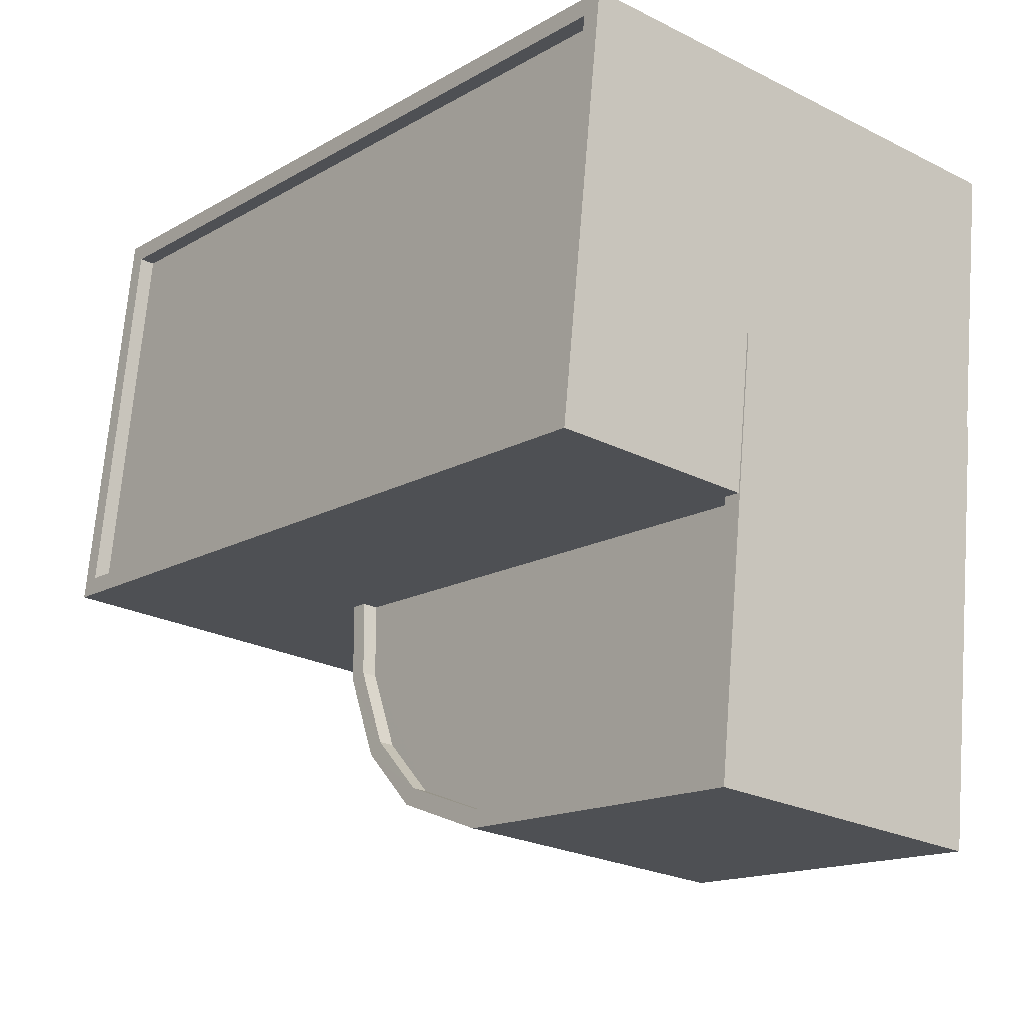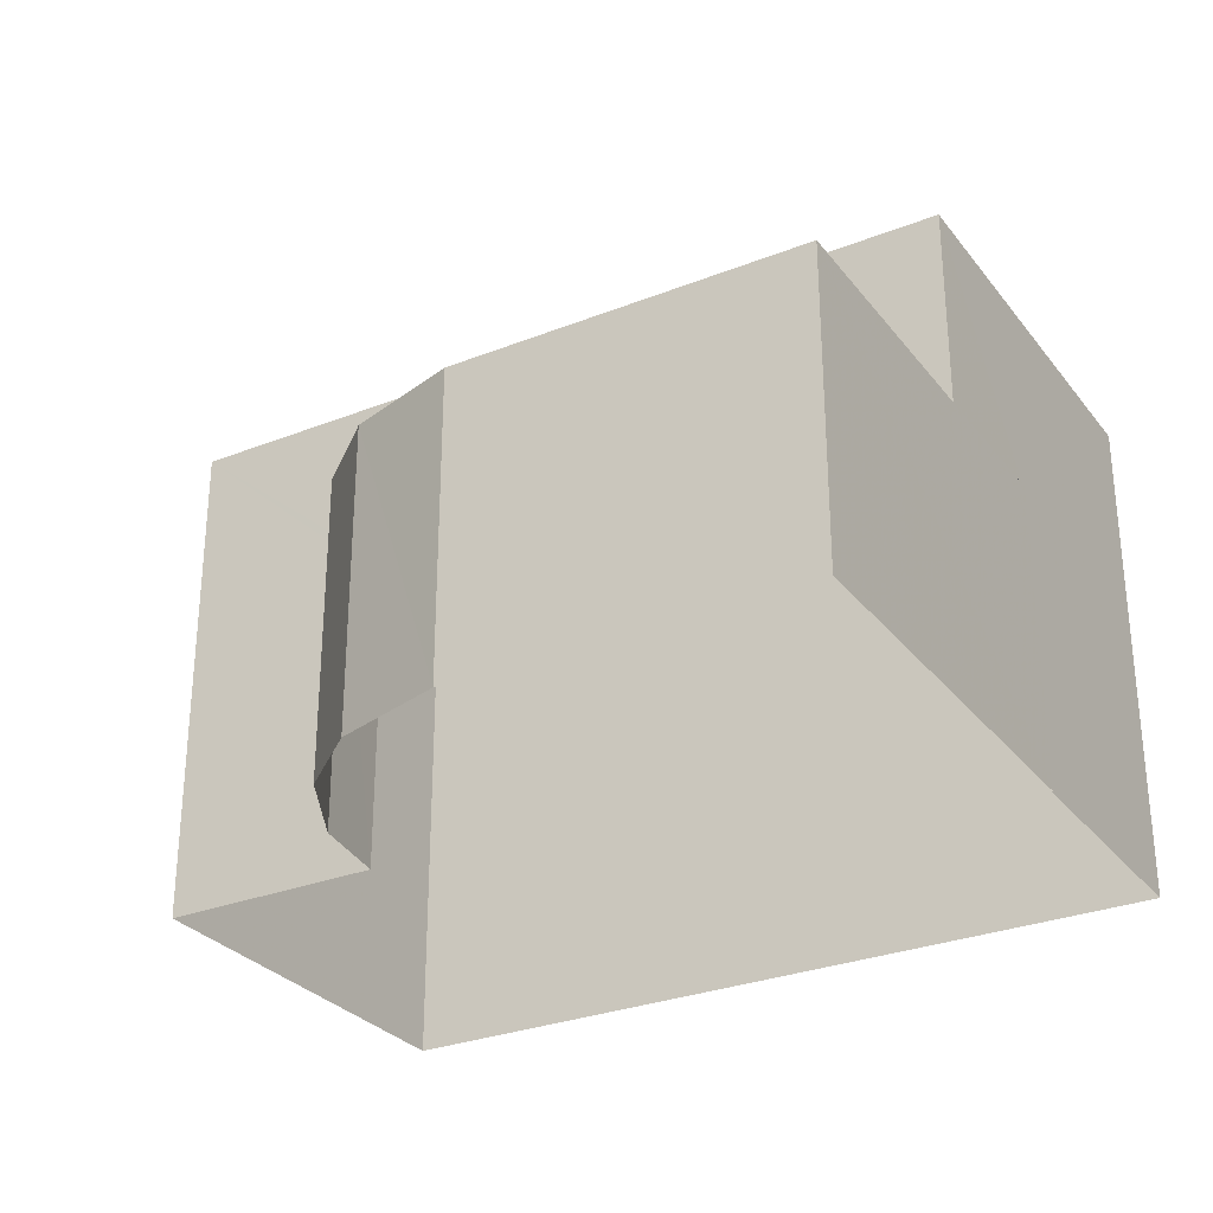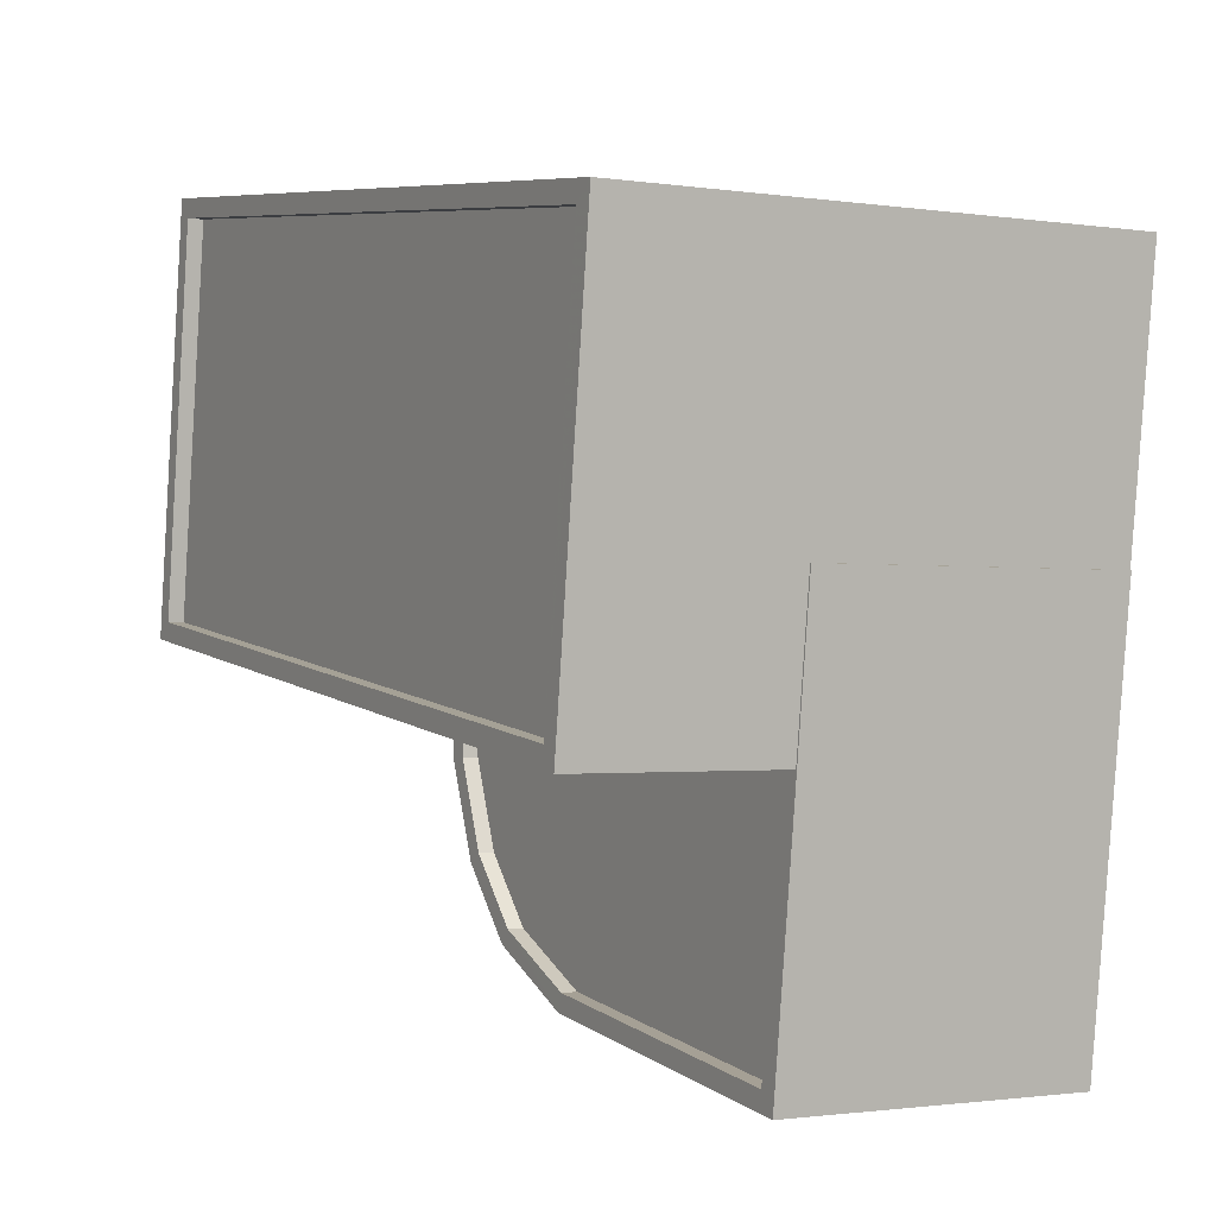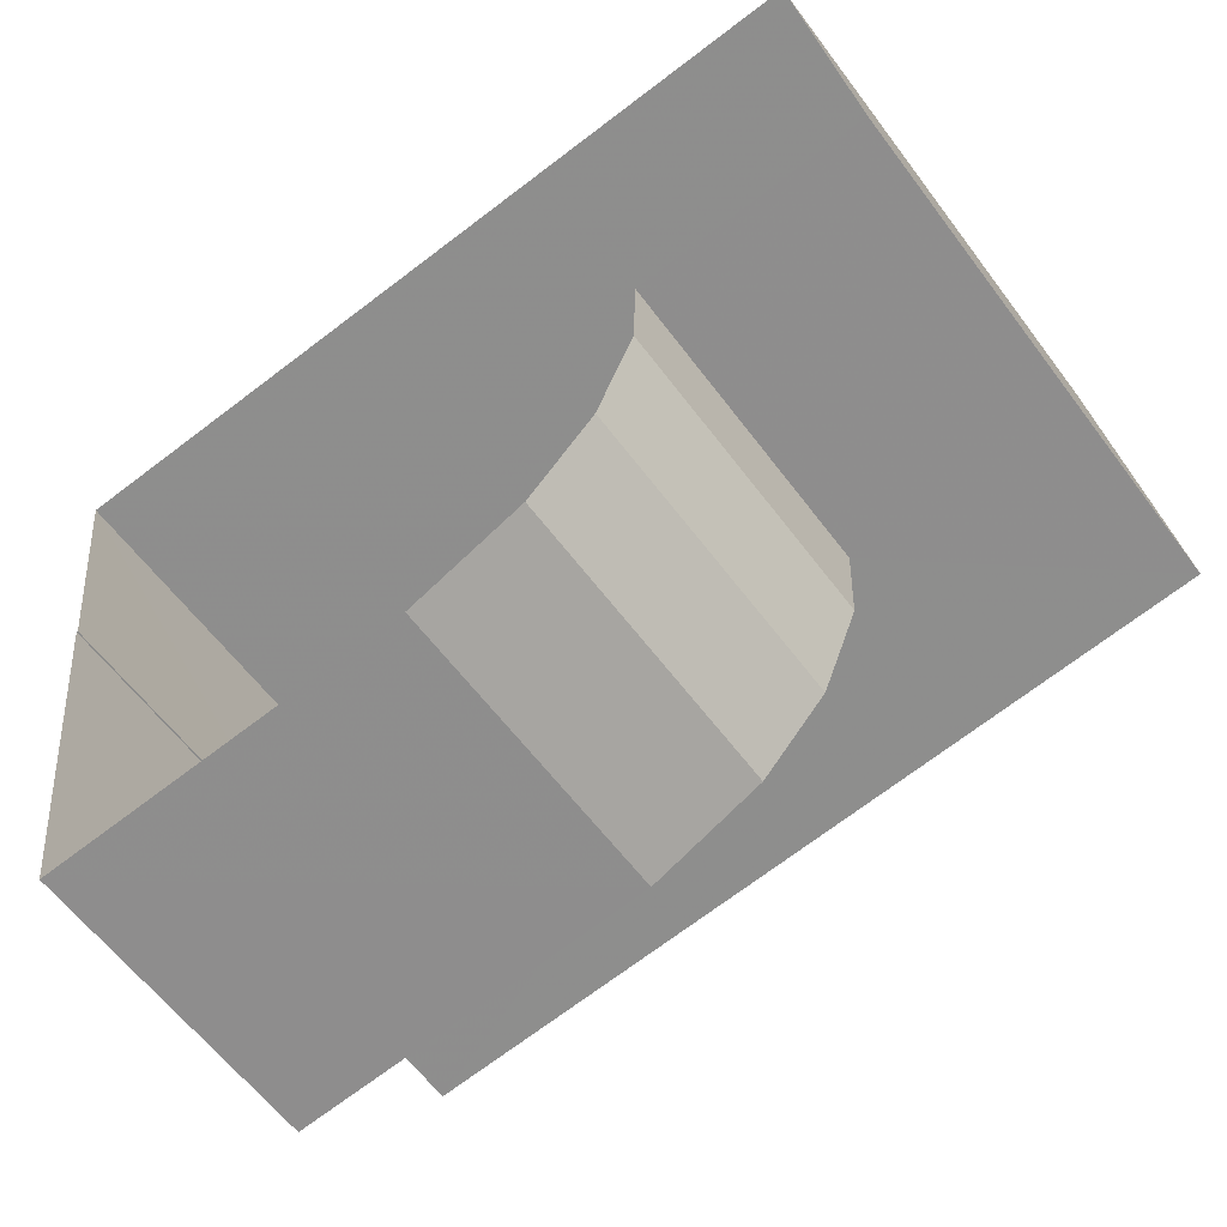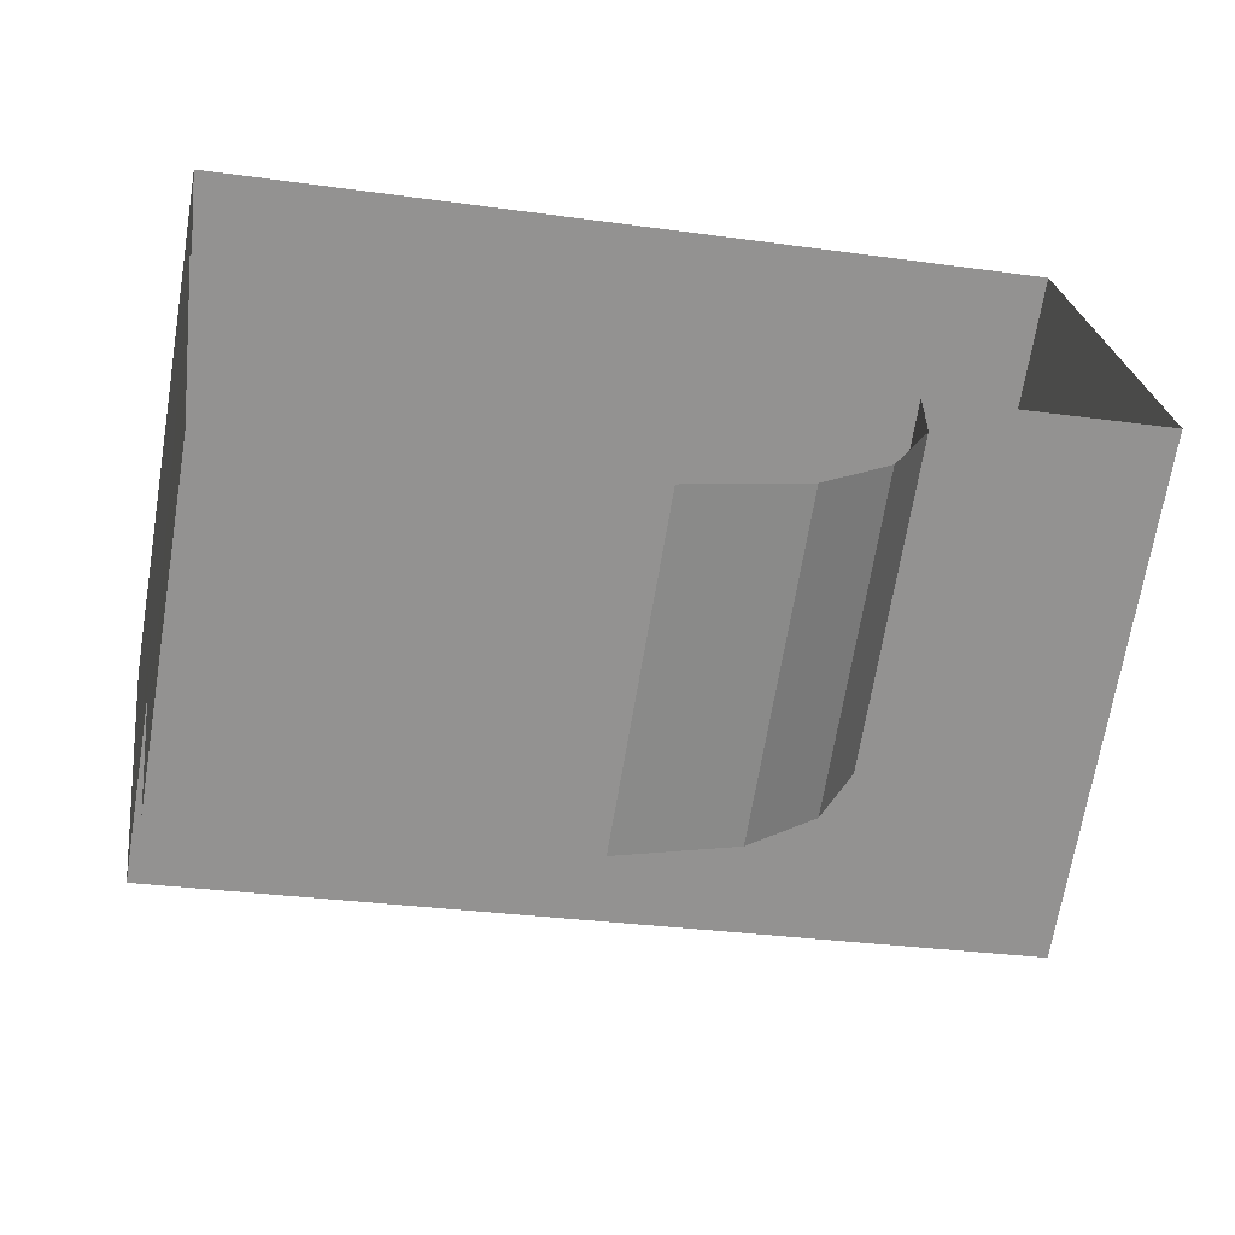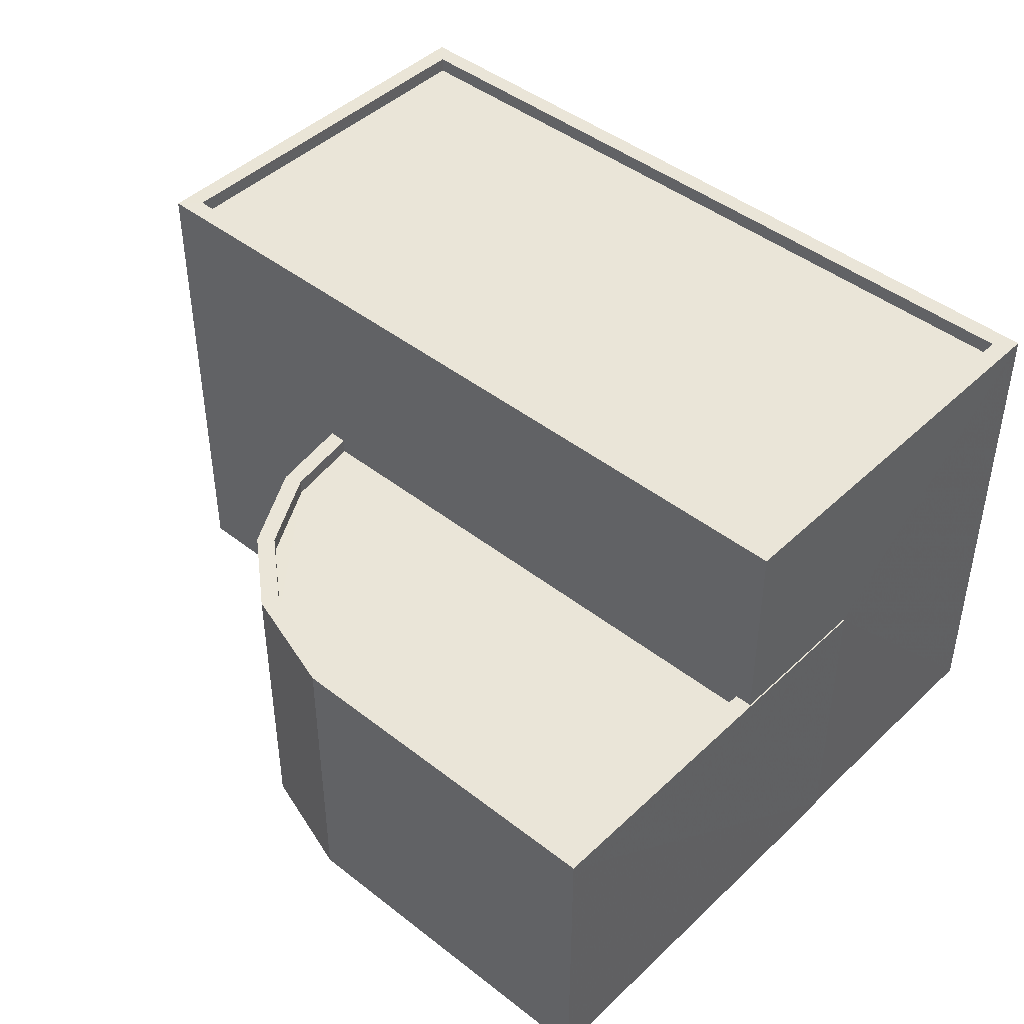
<metadata>
{"format":"obj","ext":"obj","renderer":"f3d","projection":"perspective","resolution":1024,"background":"white","views":[{"elev":-24.6,"azim":50.6,"up":"+Y"},{"elev":-29.3,"azim":22.9,"up":"+Z"},{"elev":-1.4,"azim":61.0,"up":"+Y"},{"elev":-59.9,"azim":-143.6,"up":"+Y"},{"elev":-67.2,"azim":170.6,"up":"+Y"},{"elev":44.6,"azim":34.9,"up":"+Z"}]}
</metadata>
<code>
v 1.304e+04 -1.463e+04 22.08
v 1.306e+04 -1.463e+04 22.08
v 1.305e+04 -1.463e+04 22.08
v 1.304e+04 -1.463e+04 22.08
v 1.306e+04 -1.463e+04 22.08
v 1.306e+04 -1.463e+04 22.08
v 1.305e+04 -1.464e+04 22.08
v 1.305e+04 -1.464e+04 22.08
v 1.305e+04 -1.464e+04 22.08
v 1.305e+04 -1.463e+04 22.08
v 1.305e+04 -1.464e+04 22.08
v 1.305e+04 -1.464e+04 26.67
v 1.305e+04 -1.463e+04 26.67
v 1.305e+04 -1.464e+04 26.67
v 1.305e+04 -1.464e+04 26.67
v 1.305e+04 -1.463e+04 26.67
v 1.305e+04 -1.464e+04 26.67
v 1.305e+04 -1.463e+04 26.67
v 1.305e+04 -1.464e+04 26.92
v 1.305e+04 -1.464e+04 26.92
v 1.305e+04 -1.464e+04 26.92
v 1.305e+04 -1.464e+04 26.92
v 1.305e+04 -1.463e+04 26.92
v 1.305e+04 -1.464e+04 26.92
v 1.305e+04 -1.463e+04 26.92
v 1.305e+04 -1.463e+04 26.92
v 1.305e+04 -1.464e+04 26.92
v 1.305e+04 -1.464e+04 26.92
v 1.306e+04 -1.463e+04 26.92
v 1.306e+04 -1.463e+04 26.92
v 1.305e+04 -1.463e+04 26.92
v 1.306e+04 -1.463e+04 26.92
v 1.305e+04 -1.463e+04 26.92
v 1.305e+04 -1.464e+04 26.92
v 1.305e+04 -1.463e+04 30.19
v 1.304e+04 -1.463e+04 30.19
v 1.306e+04 -1.463e+04 30.19
v 1.304e+04 -1.463e+04 30.19
v 1.306e+04 -1.463e+04 29.94
v 1.304e+04 -1.463e+04 29.94
v 1.305e+04 -1.463e+04 29.94
v 1.304e+04 -1.463e+04 29.94
v 1.306e+04 -1.463e+04 30.19
v 1.304e+04 -1.463e+04 30.19
v 1.304e+04 -1.463e+04 30.19
v 1.306e+04 -1.463e+04 30.19
f 1 2 3
f 4 1 3
f 5 6 7
f 2 5 3
f 8 9 10
f 8 3 11
f 11 5 7
f 8 10 3
f 3 5 11
f 12 13 14
f 15 14 16
f 17 15 18
f 14 13 16
f 18 15 16
f 19 20 21
f 21 22 23
f 19 24 20
f 23 25 26
f 27 24 28
f 29 30 28
f 26 25 31
f 32 30 29
f 30 33 27
f 34 24 27
f 20 24 34
f 21 20 22
f 23 22 25
f 30 27 28
f 35 36 37
f 35 38 36
f 39 40 41
f 39 42 40
f 37 43 35
f 44 36 45
f 43 44 45
f 45 36 38
f 35 43 46
f 45 46 43
f 13 12 27
f 33 13 27
f 34 12 14
f 34 27 12
f 20 14 15
f 20 34 14
f 20 15 17
f 22 20 17
f 22 17 18
f 25 22 18
f 16 25 18
f 16 31 25
f 24 11 7
f 28 24 7
f 19 8 11
f 24 19 11
f 19 9 8
f 19 21 9
f 21 10 9
f 21 23 10
f 3 10 23
f 26 3 23
f 28 7 6
f 29 28 6
f 32 29 6
f 5 32 6
f 30 37 33
f 13 33 31
f 16 13 31
f 3 26 4
f 31 37 36
f 4 26 36
f 26 31 36
f 33 37 31
f 36 1 4
f 36 44 1
f 44 2 1
f 44 43 2
f 37 32 43
f 43 32 2
f 37 30 32
f 2 32 5
f 35 39 41
f 35 46 39
f 38 41 40
f 38 35 41
f 38 40 42
f 45 38 42
f 45 42 39
f 46 45 39

</code>
